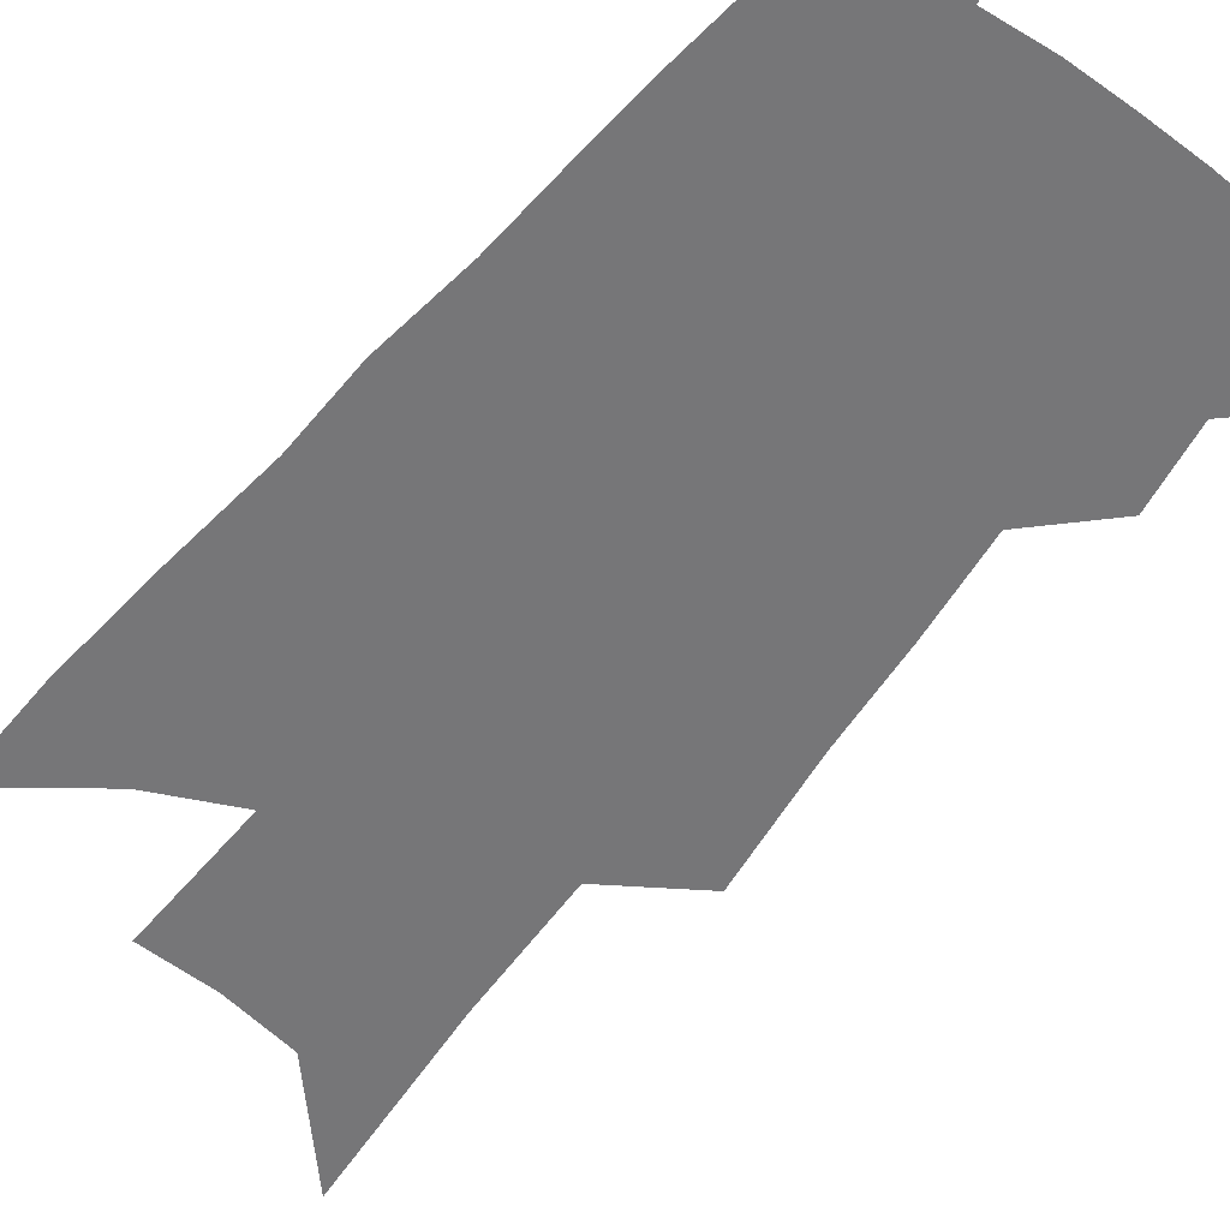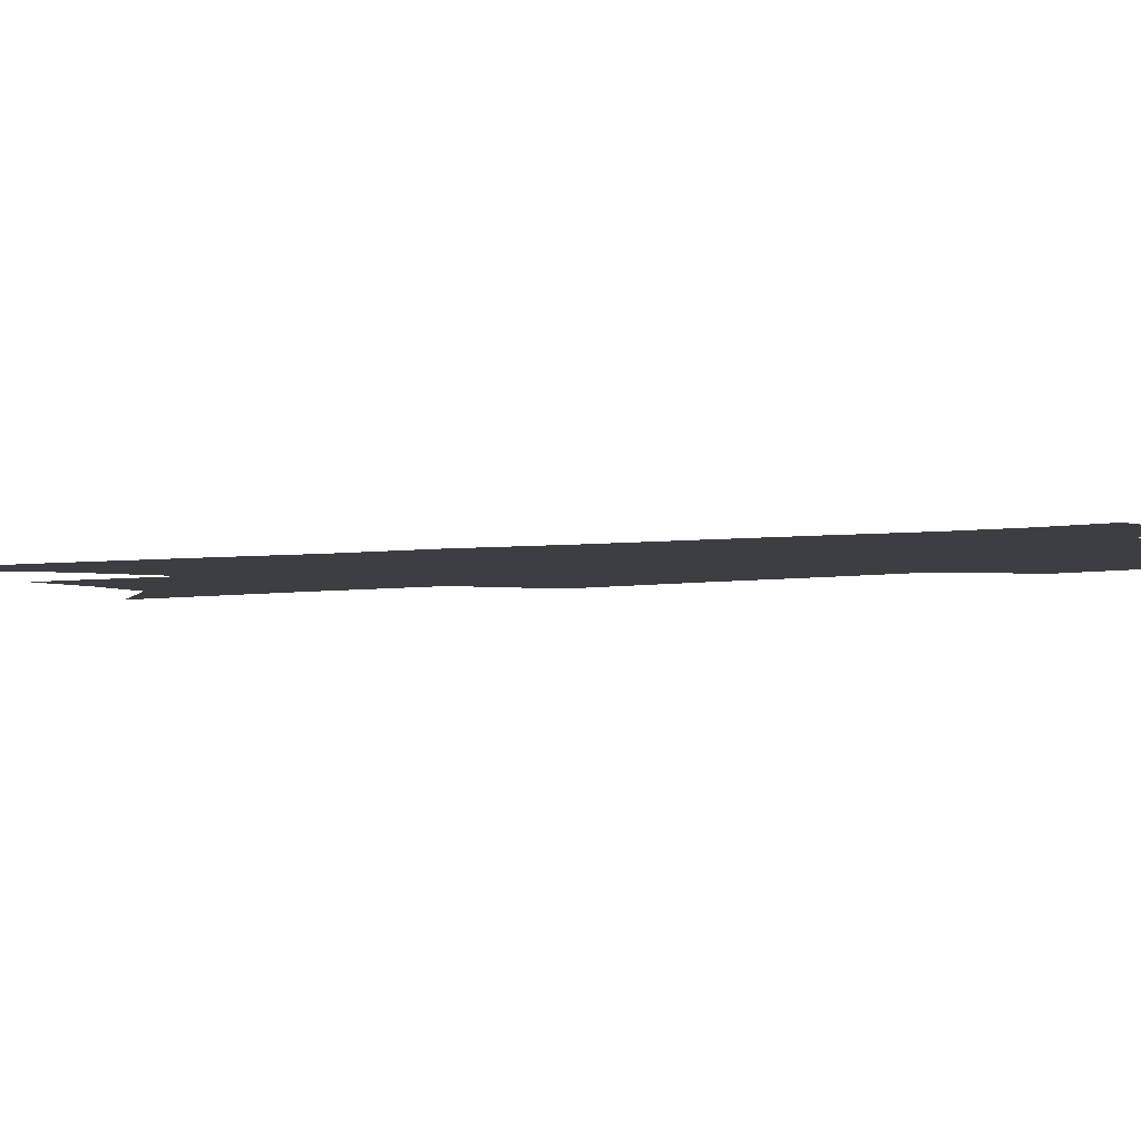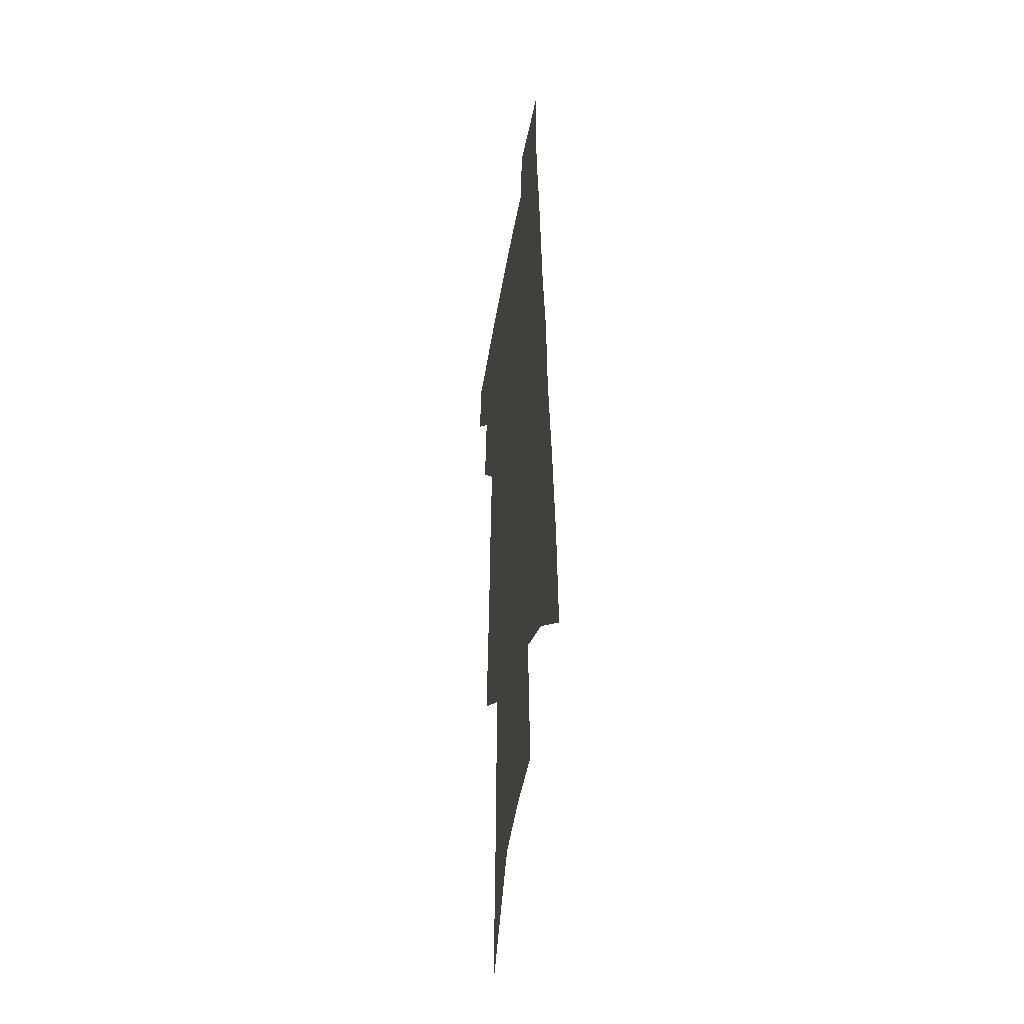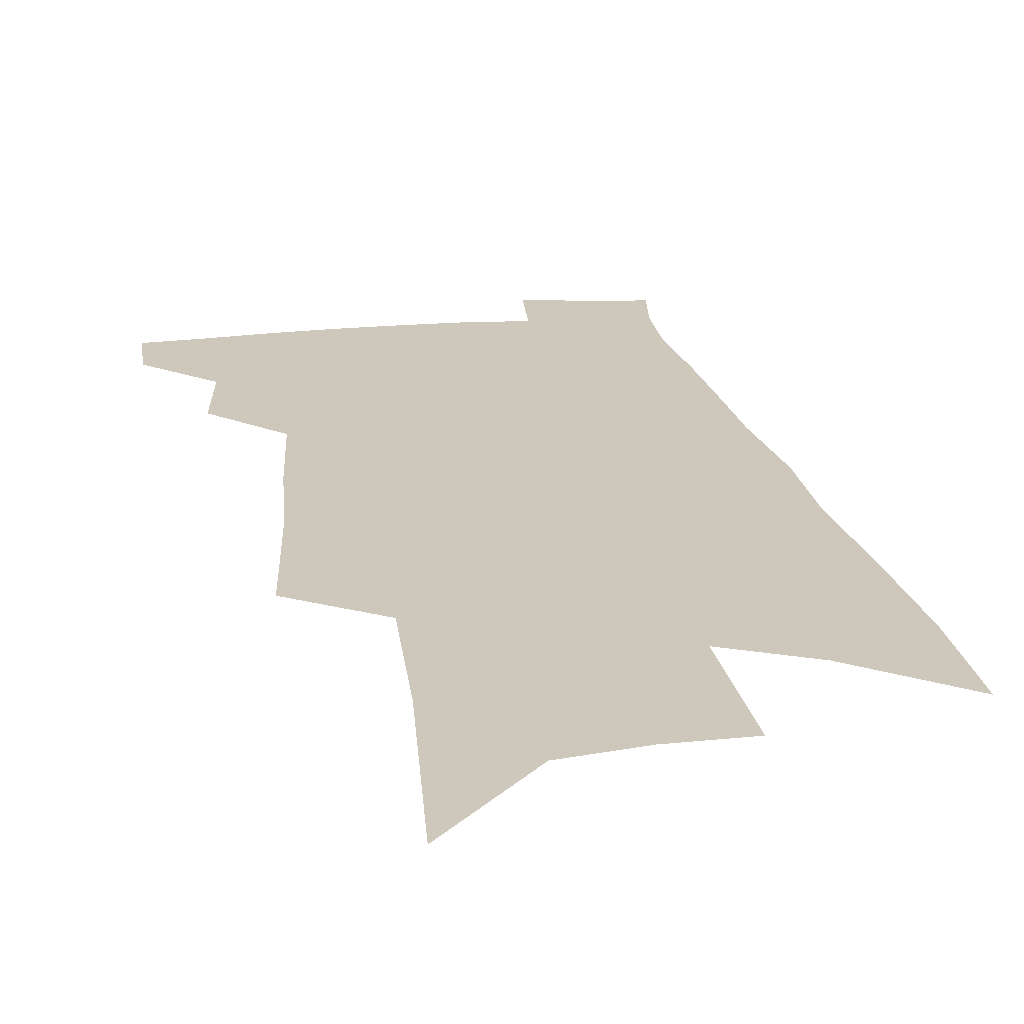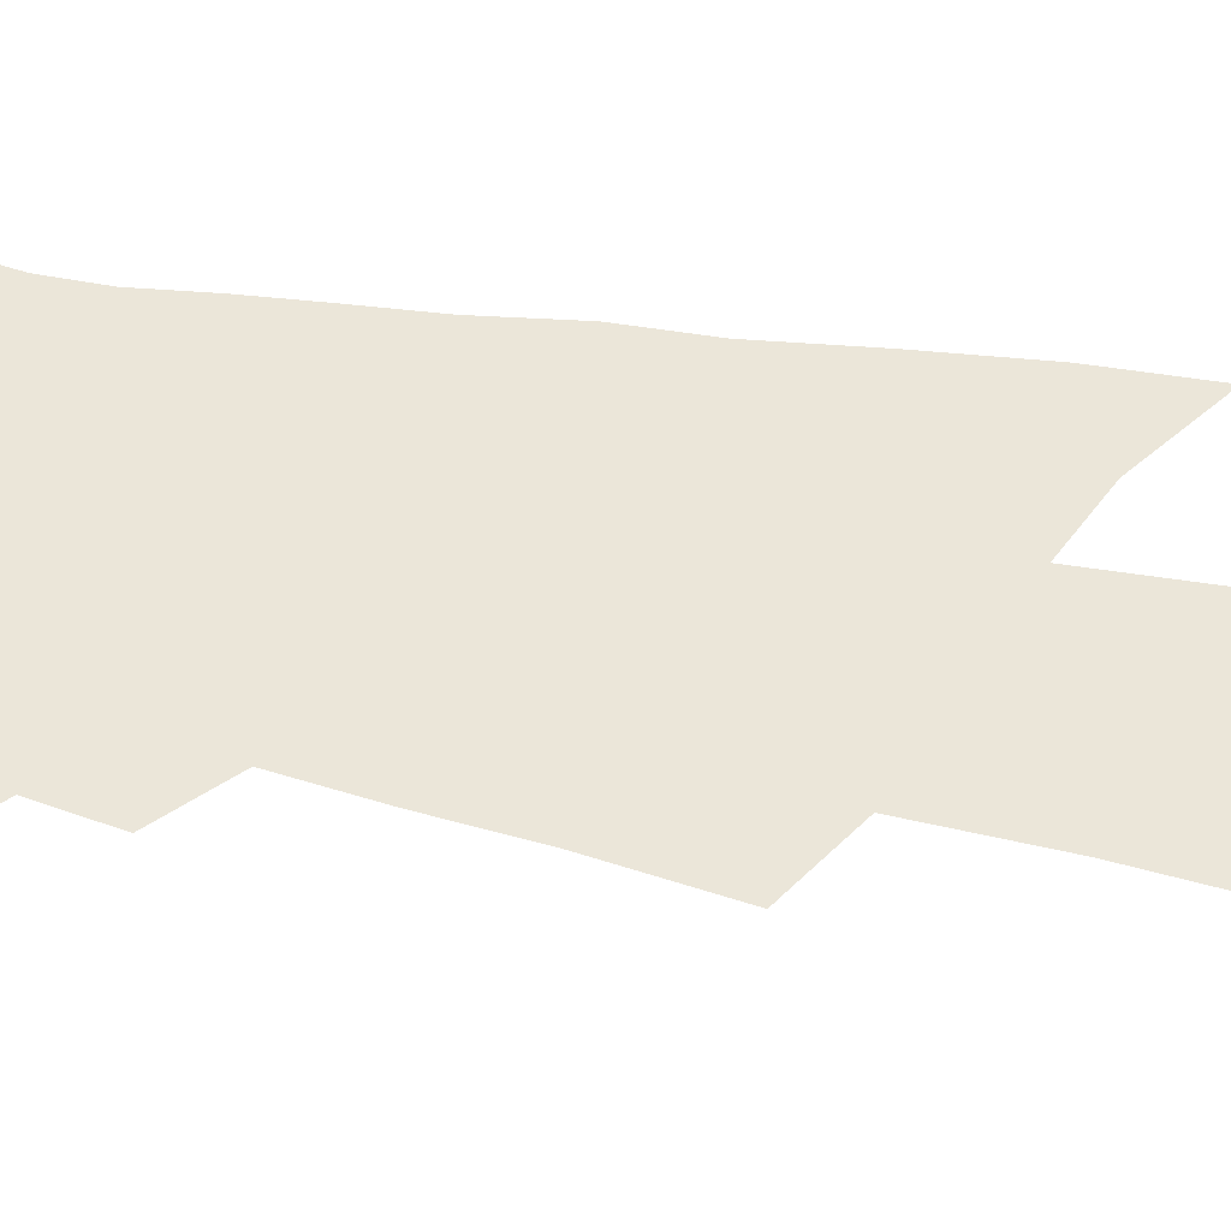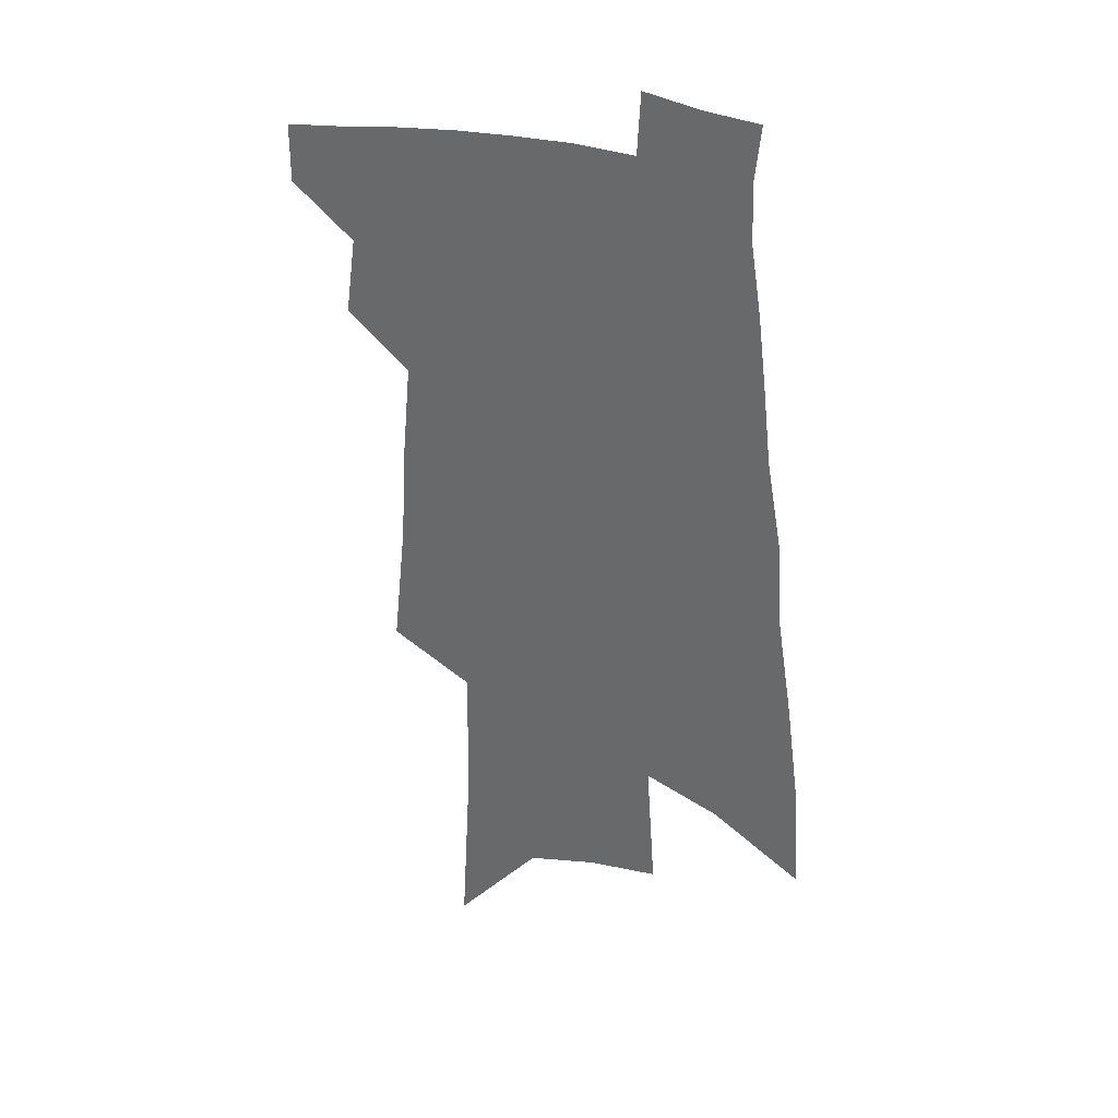
<metadata>
{"format":"obj","ext":"obj","renderer":"f3d","projection":"perspective","resolution":1024,"background":"white","views":[{"elev":-56.9,"azim":144.4,"up":"+Z"},{"elev":-3.4,"azim":125.1,"up":"+Z"},{"elev":-40.4,"azim":81.0,"up":"+Y"},{"elev":21.9,"azim":-7.4,"up":"+Z"},{"elev":55.7,"azim":-77.0,"up":"+Z"},{"elev":34.2,"azim":19.1,"up":"+Y"}]}
</metadata>
<code>
v 523 440.3 0
v 522.9 461.3 0
v 541.3 393.2 0
v 545 421.1 0
v 545.3 442.9 0
v 543.4 463.3 0
v 553.8 255 0
v 558.6 302 0
v 560.6 338.1 0
v 563.6 372.6 0
v 565.9 400.8 0
v 566.7 424 0
v 566.6 444.8 0
v 563.8 465.9 0
v 578.5 117.7 0
v 582.3 188.7 0
v 582.7 237.1 0
v 583 278 0
v 584.9 318.1 0
v 584.8 348.3 0
v 586 378.4 0
v 587.2 404.6 0
v 587.6 426.8 0
v 586.7 446.5 0
v 584.4 467.6 0
v 609.5 153.7 0
v 608.8 208.4 0
v 607.1 247.8 0
v 607.2 290.7 0
v 606.8 323.7 0
v 606.7 354.1 0
v 606.8 381.8 0
v 607 405.8 0
v 607.1 427.3 0
v 607 447.4 0
v 605.2 468.5 0
v 635.1 158.6 0
v 632.6 216.7 0
v 630.5 255.6 0
v 629.1 291.5 0
v 627.9 325.6 0
v 627.4 353.6 0
v 626.7 383.2 0
v 626.6 406.7 0
v 626.8 428.2 0
v 627.1 447.9 0
v 625.9 468.9 0
v 660.7 160 0
v 657.3 210.2 0
v 654 252.3 0
v 651 291.3 0
v 649.3 323.4 0
v 648.4 351.4 0
v 646.7 381 0
v 646.3 404.6 0
v 646.1 427.4 0
v 646.3 448.1 0
v 647.3 467.6 0
v 648.5 490 0
v 684.8 198.3 0
v 679.8 242.5 0
v 675.6 281.8 0
v 672.7 316.1 0
v 670.6 346.4 0
v 668.9 374.8 0
v 666.4 402.1 0
v 666.2 424.8 0
v 665.4 447 0
v 666.8 466 0
v 668.9 486.2 0
v 718.6 174.5 0
v 716.1 214.4 0
v 710.9 256 0
v 705 295.3 0
v 703.1 326.7 0
v 697.4 360.7 0
v 694.4 389.4 0
v 691.3 416.2 0
v 687.3 442.8 0
v 686.7 464.6 0
v 688.7 484.1 0
f 4 5 1
f 1 5 2
f 5 6 2
f 10 11 3
f 3 11 4
f 11 12 4
f 4 12 5
f 12 13 5
f 5 13 6
f 13 14 6
f 17 18 7
f 7 18 8
f 18 19 8
f 8 19 9
f 19 20 9
f 9 20 10
f 20 21 10
f 10 21 11
f 21 22 11
f 11 22 12
f 22 23 12
f 12 23 13
f 23 24 13
f 13 24 14
f 24 25 14
f 15 26 16
f 26 27 16
f 16 27 17
f 27 28 17
f 17 28 18
f 28 29 18
f 18 29 19
f 29 30 19
f 19 30 20
f 30 31 20
f 20 31 21
f 31 32 21
f 21 32 22
f 32 33 22
f 22 33 23
f 33 34 23
f 23 34 24
f 34 35 24
f 24 35 25
f 35 36 25
f 26 37 27
f 37 38 27
f 27 38 28
f 38 39 28
f 28 39 29
f 39 40 29
f 29 40 30
f 40 41 30
f 30 41 31
f 41 42 31
f 31 42 32
f 42 43 32
f 32 43 33
f 43 44 33
f 33 44 34
f 44 45 34
f 34 45 35
f 45 46 35
f 35 46 36
f 46 47 36
f 37 48 38
f 48 49 38
f 38 49 39
f 49 50 39
f 39 50 40
f 50 51 40
f 40 51 41
f 51 52 41
f 41 52 42
f 52 53 42
f 42 53 43
f 53 54 43
f 43 54 44
f 54 55 44
f 44 55 45
f 55 56 45
f 45 56 46
f 56 57 46
f 46 57 47
f 57 58 47
f 49 60 50
f 60 61 50
f 50 61 51
f 61 62 51
f 51 62 52
f 62 63 52
f 52 63 53
f 63 64 53
f 53 64 54
f 64 65 54
f 54 65 55
f 65 66 55
f 55 66 56
f 66 67 56
f 56 67 57
f 67 68 57
f 57 68 58
f 68 69 58
f 58 69 59
f 69 70 59
f 60 71 61
f 71 72 61
f 61 72 62
f 72 73 62
f 62 73 63
f 73 74 63
f 63 74 64
f 74 75 64
f 64 75 65
f 75 76 65
f 65 76 66
f 76 77 66
f 66 77 67
f 77 78 67
f 67 78 68
f 78 79 68
f 68 79 69
f 79 80 69
f 69 80 70
f 80 81 70

</code>
